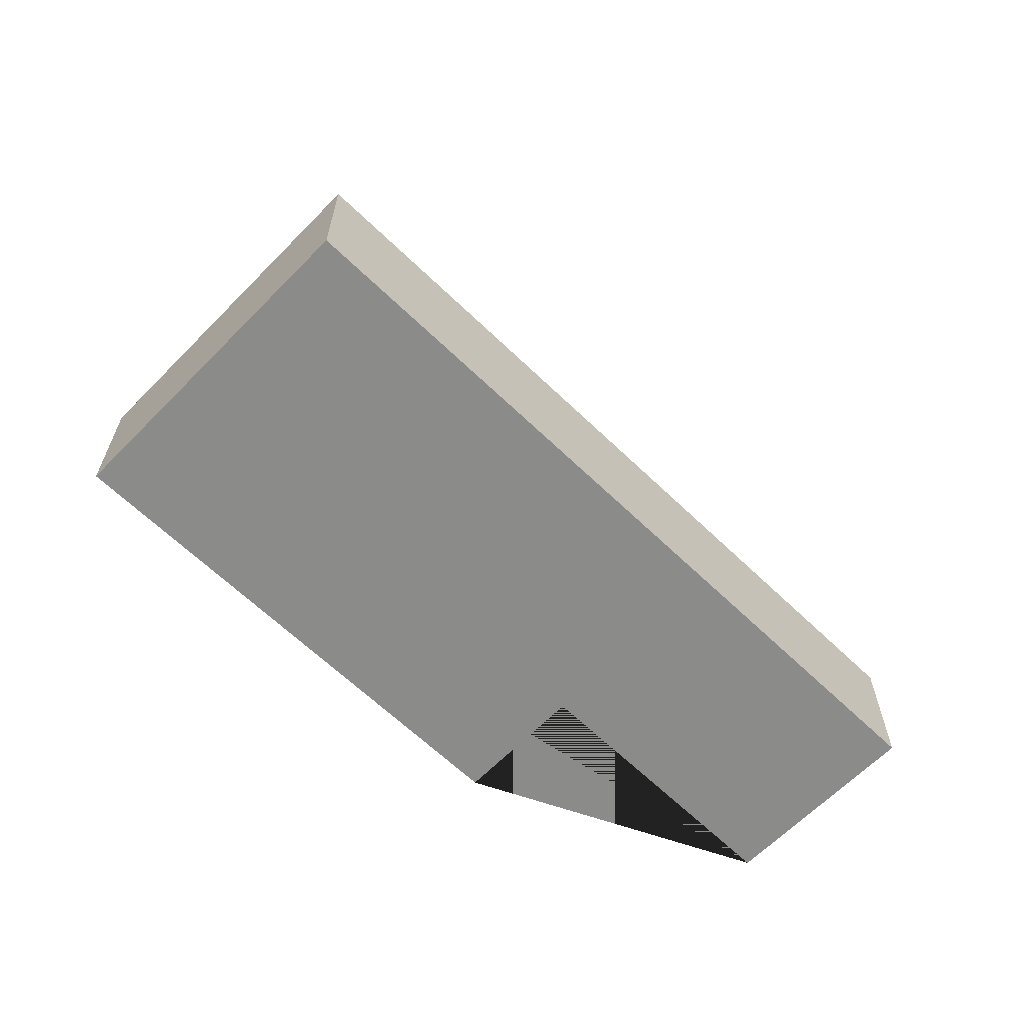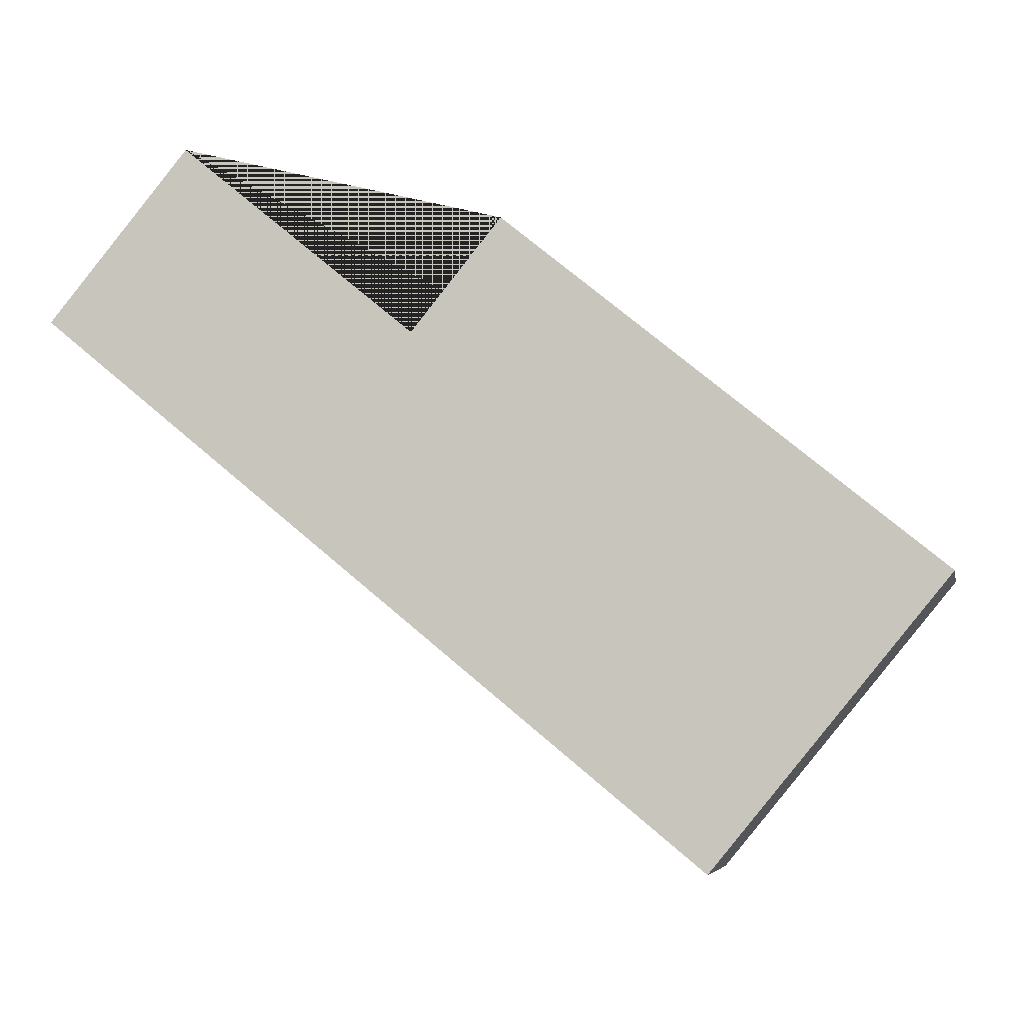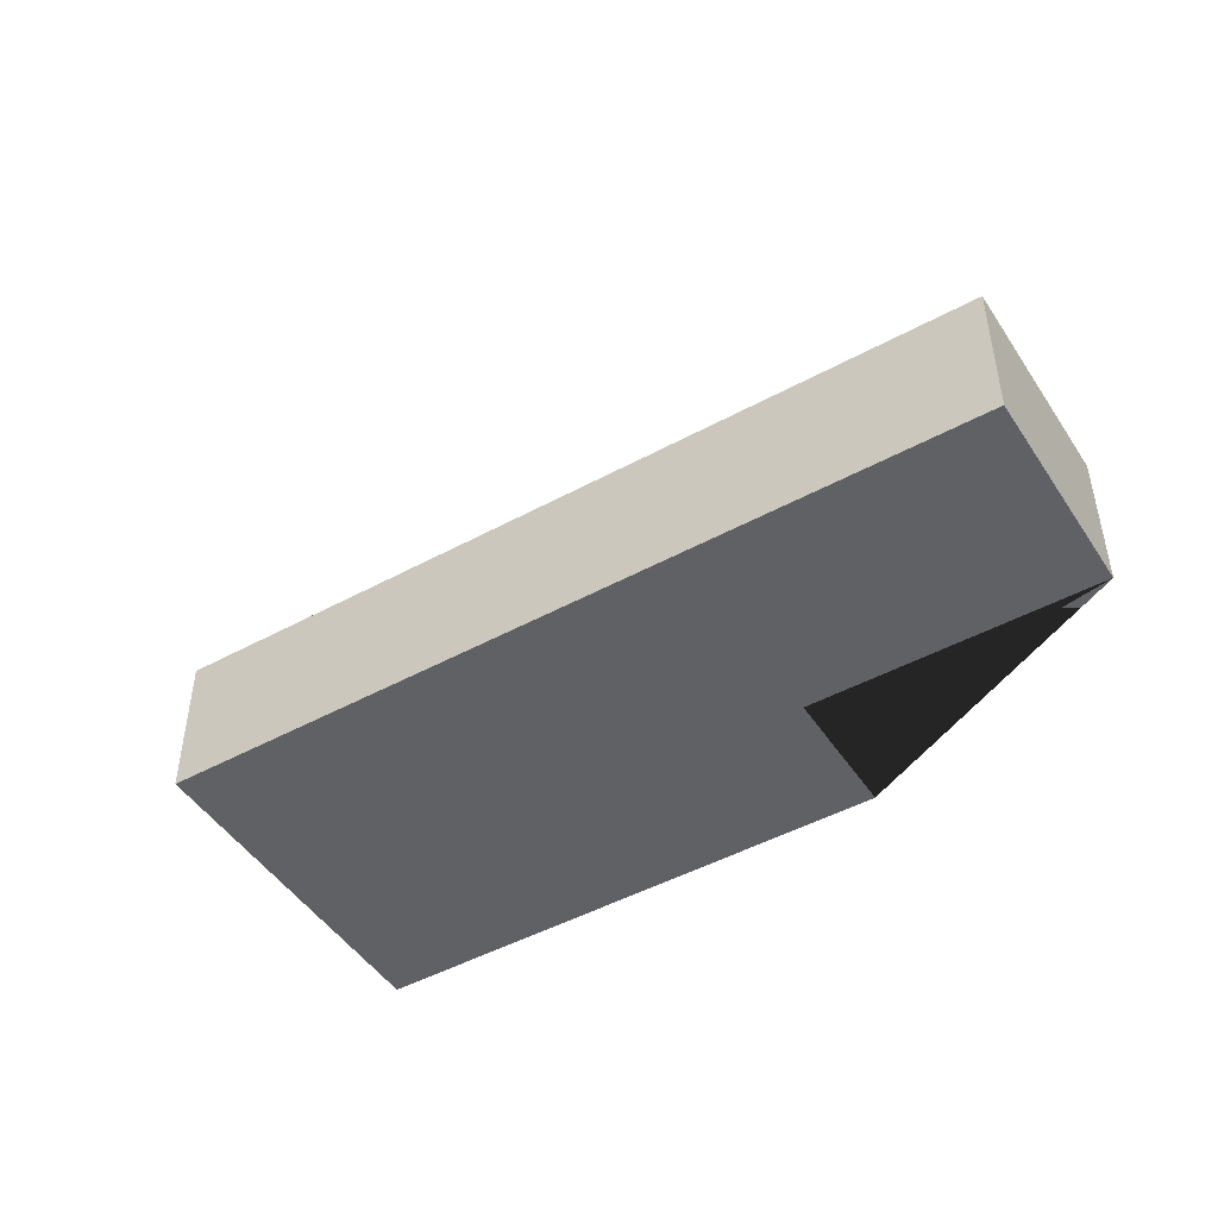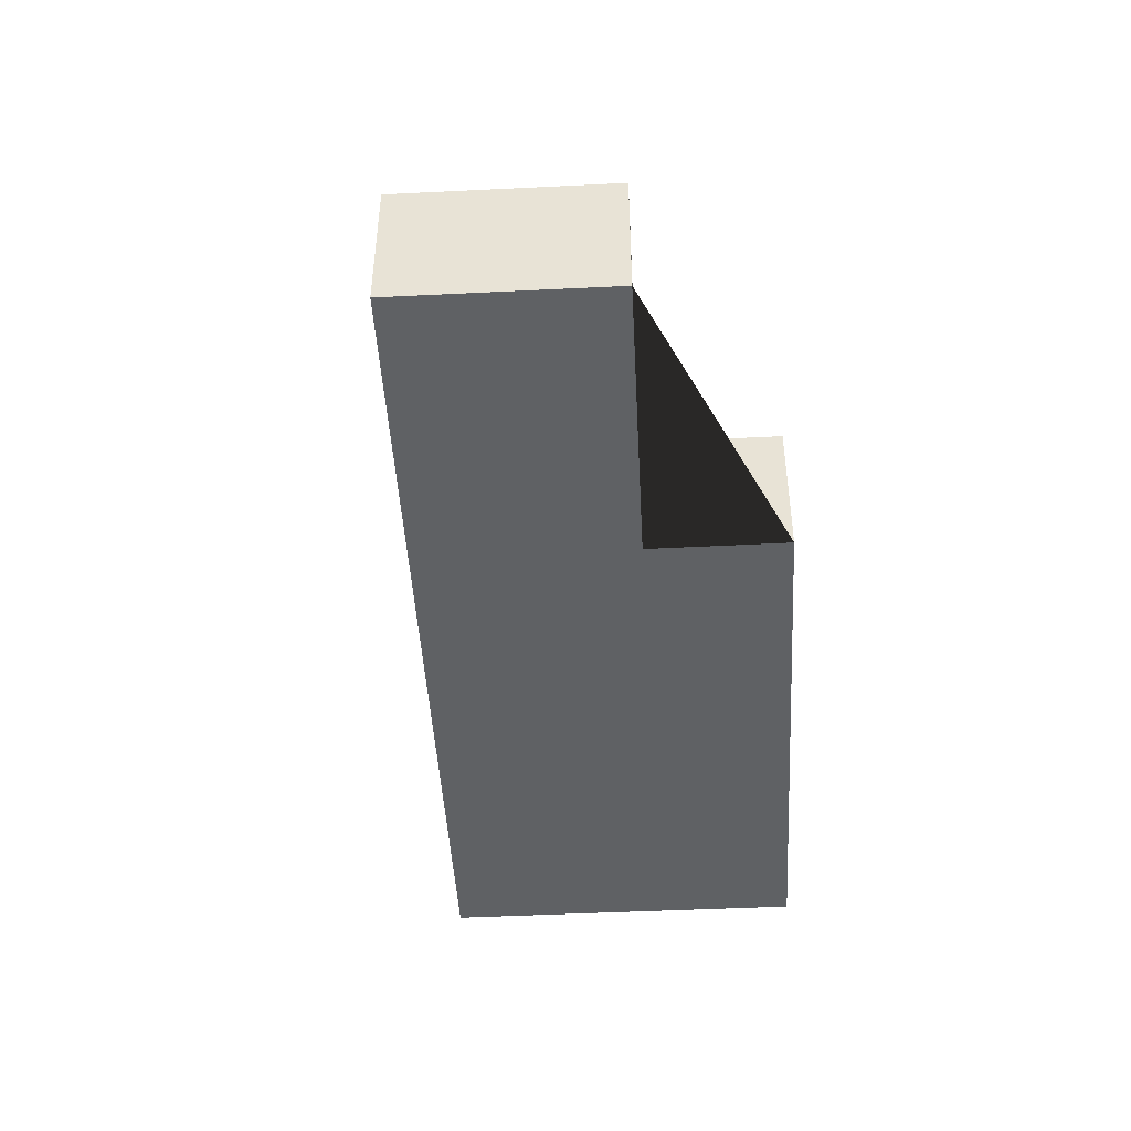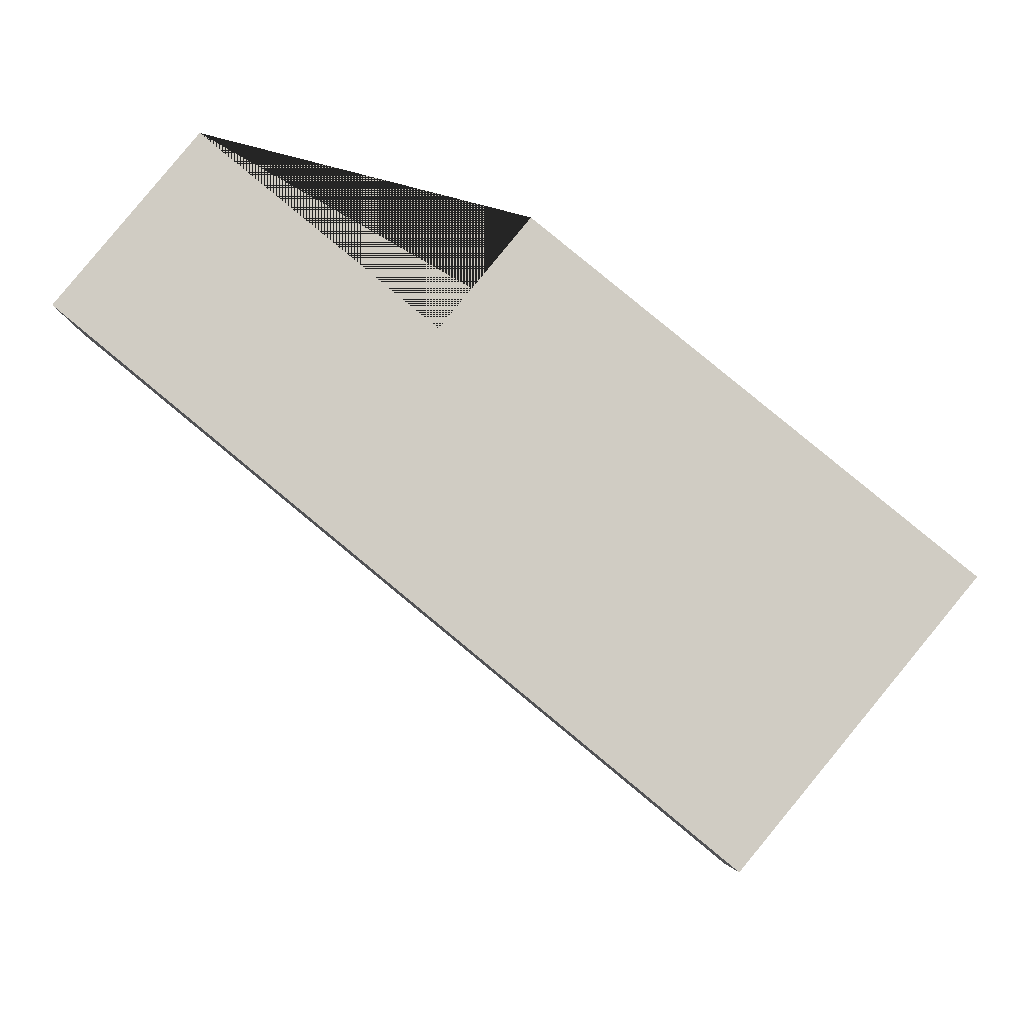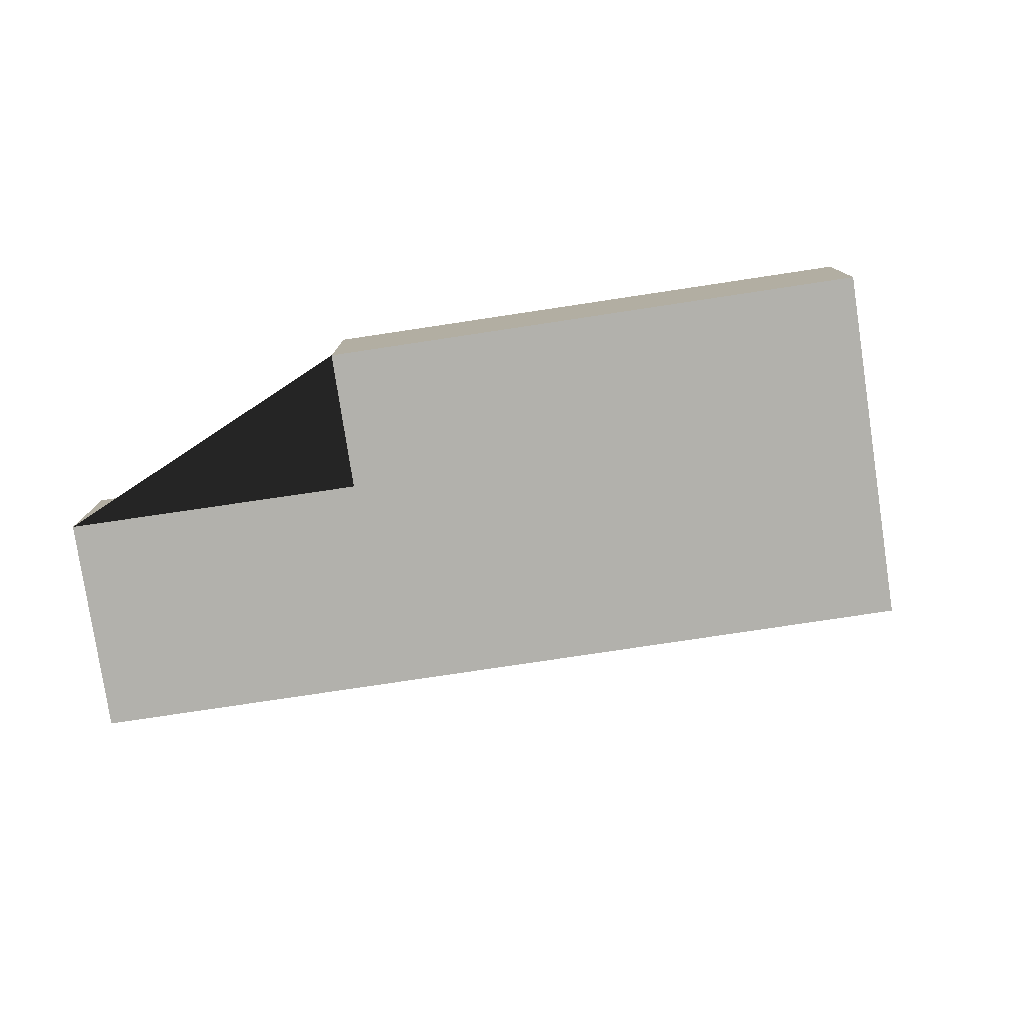
<metadata>
{"format":"obj","ext":"obj","renderer":"f3d","projection":"perspective","resolution":1024,"background":"white","views":[{"elev":-63.7,"azim":175.2,"up":"+Y"},{"elev":-5.9,"azim":11.6,"up":"+Z"},{"elev":-47.4,"azim":-108.9,"up":"+Y"},{"elev":-46.3,"azim":-47.3,"up":"+Y"},{"elev":-6.0,"azim":0.3,"up":"+Z"},{"elev":-78.9,"azim":48.0,"up":"+Y"}]}
</metadata>
<code>
o CG10_500_043071_0007
v 90.66 75 -18.11
v 21.64 75 -101.9
v 96.01 117.4 -96.13
v 205.6 75 -113.5
v 249.7 75 -59.7
v 209.8 117.2 -190.2
v 257.6 145 -185.7
v 331.5 145 -246.5
v 458.8 75 -231.8
v 345.8 75 -369
v 90.66 0 -18.11
v 21.64 0 -101.9
v 345.8 0 -369
v 458.8 0 -231.8
v 249.7 0 -59.7
v 205.6 0 -113.5
f 2 3 1
f 4 1 3 6
f 5 4 6 7
f 5 9 8 7
f 2 10 8 7 6 3
f 10 9 8
f 11 12 13 14 15 16
f 1 11 12 2
f 2 12 13 10
f 10 13 14 9
f 9 14 15 5
f 5 15 16 4
f 4 16 11 1

</code>
